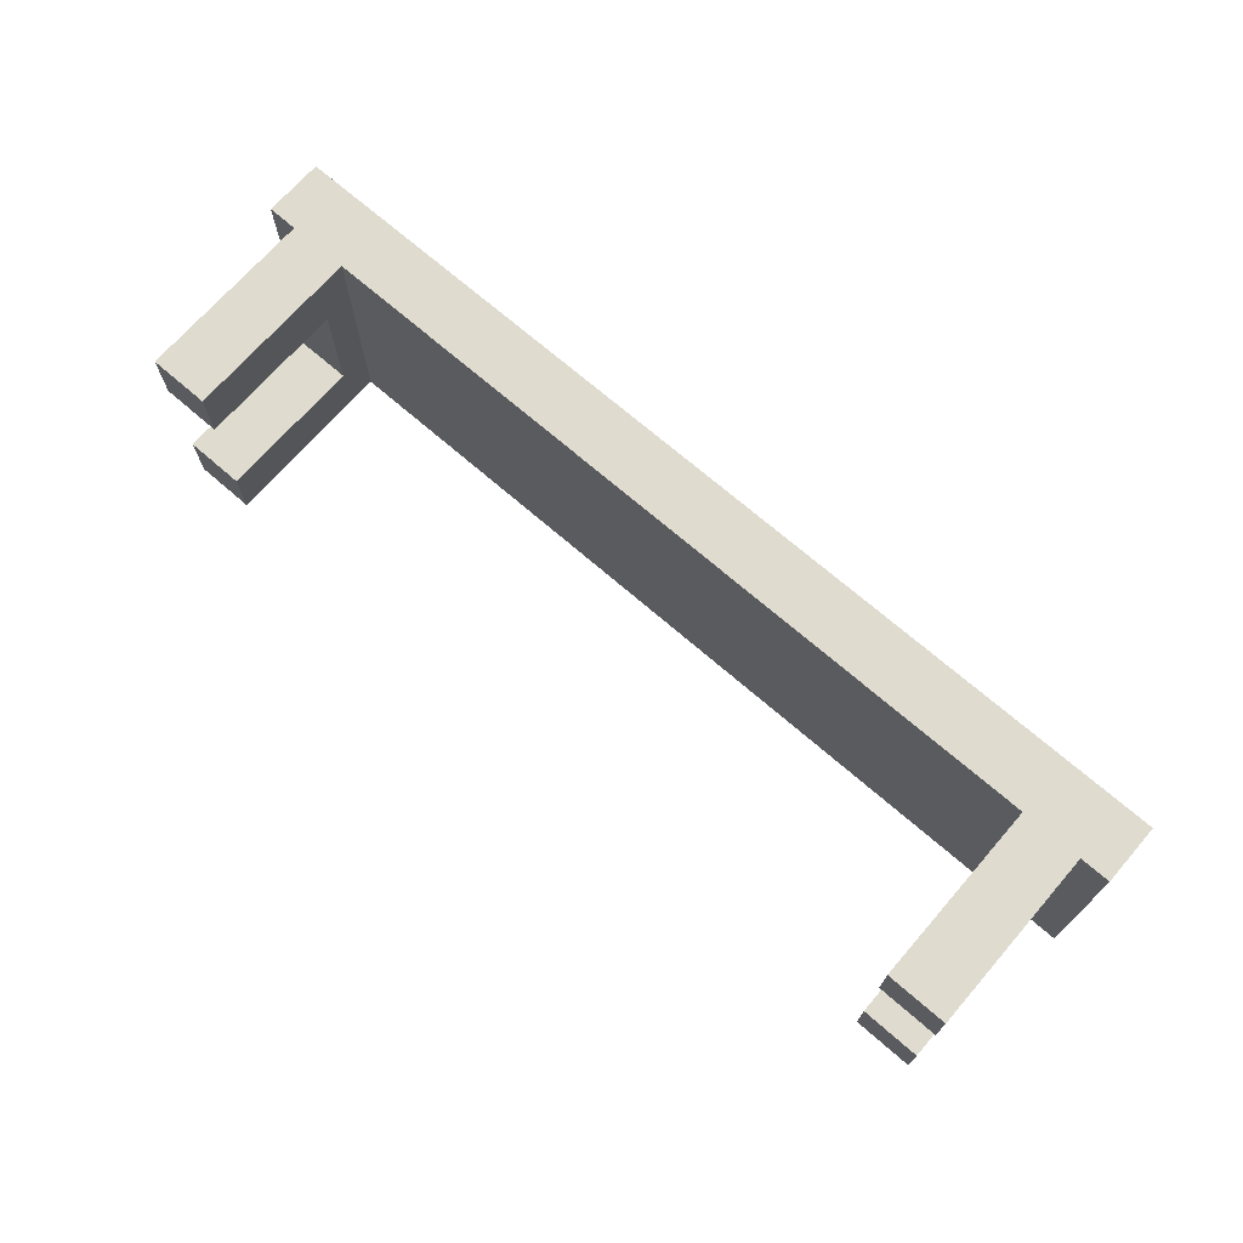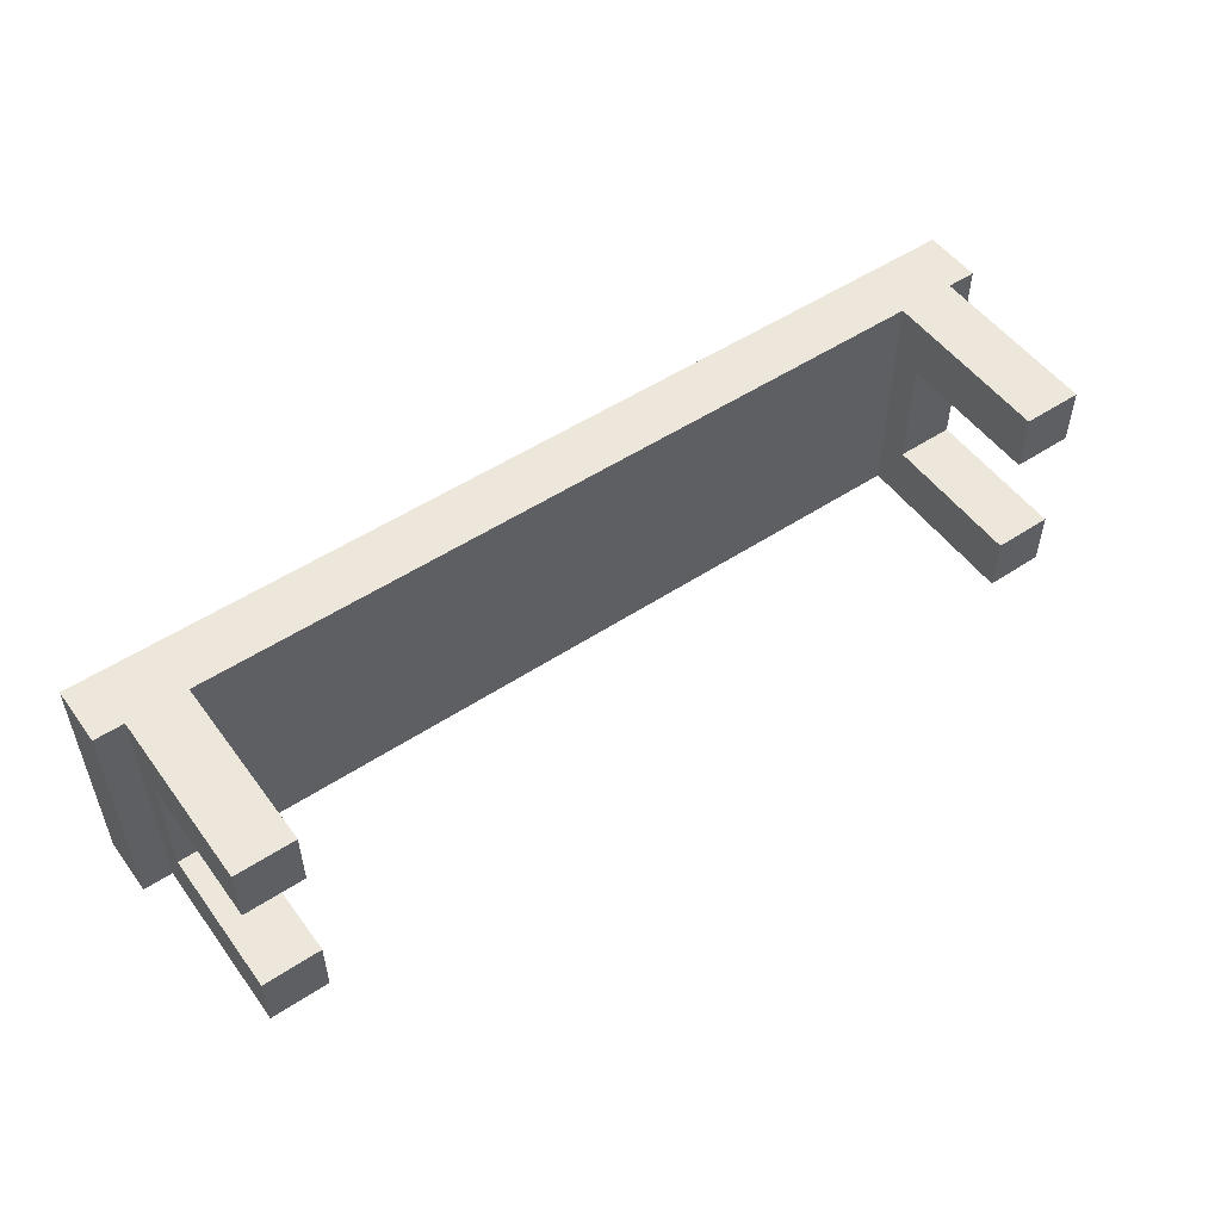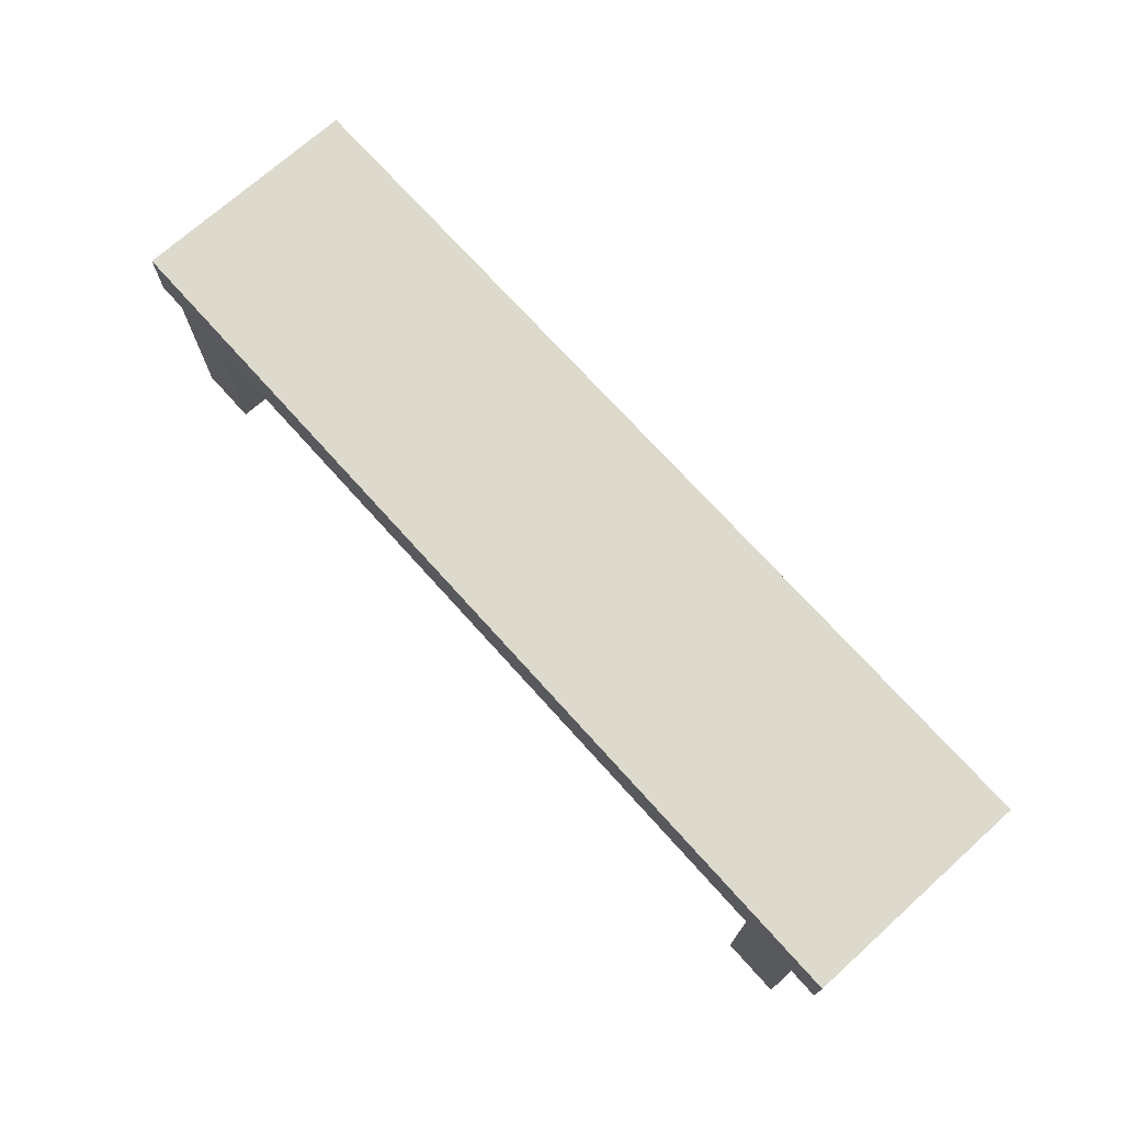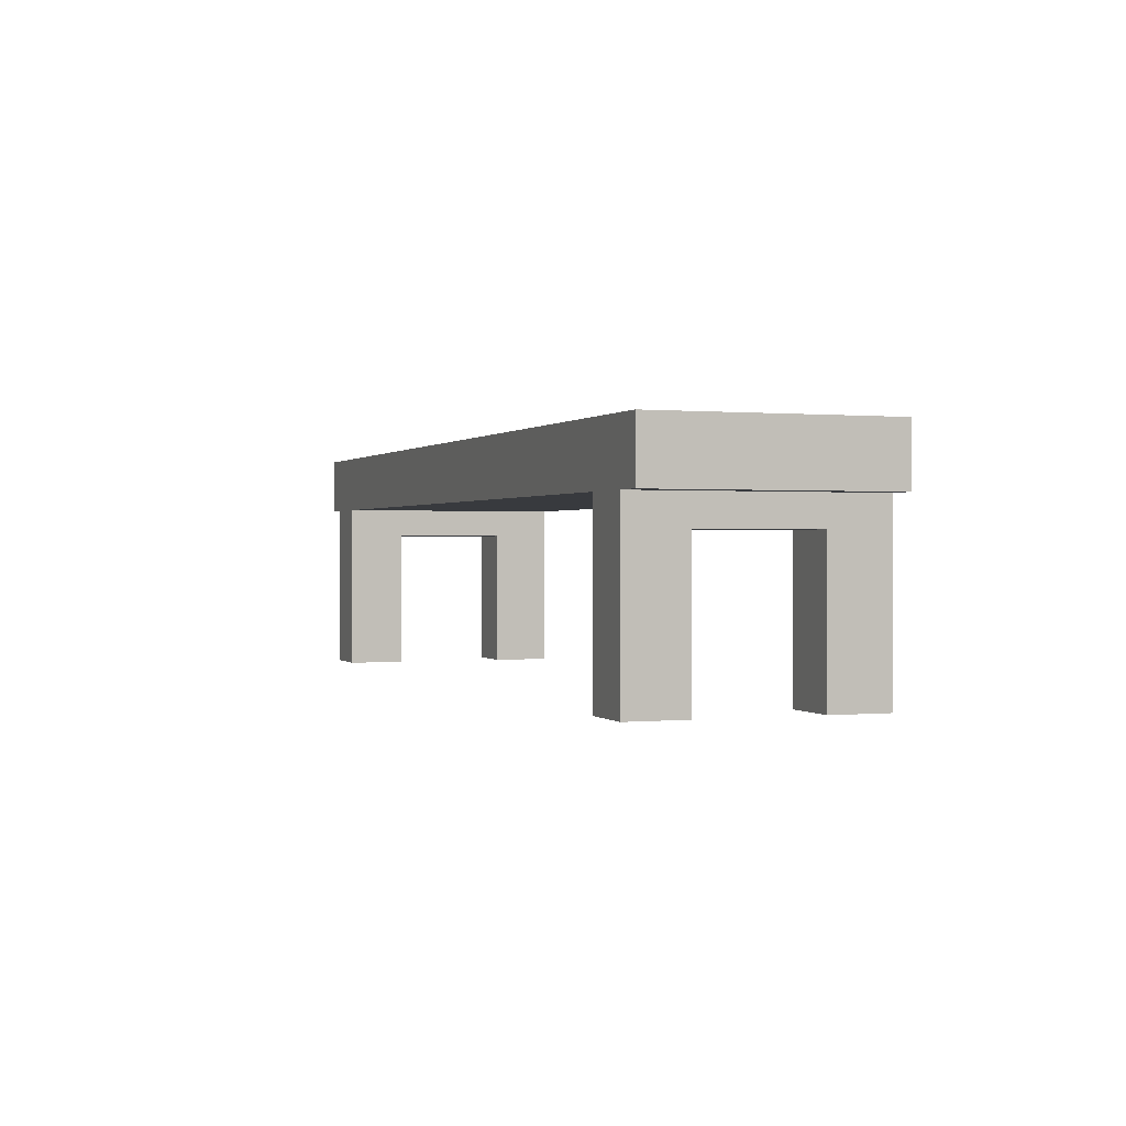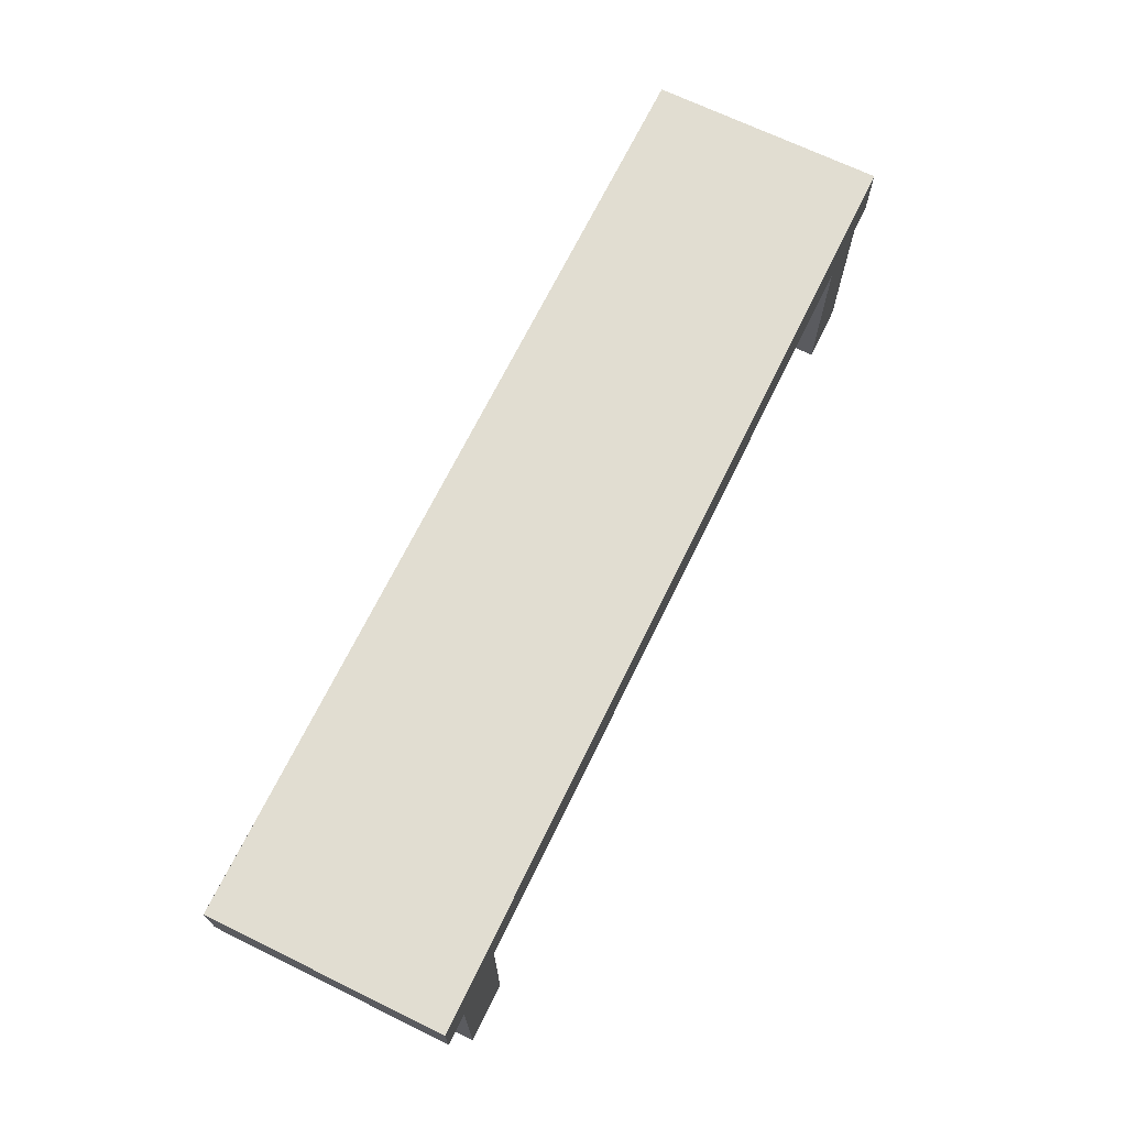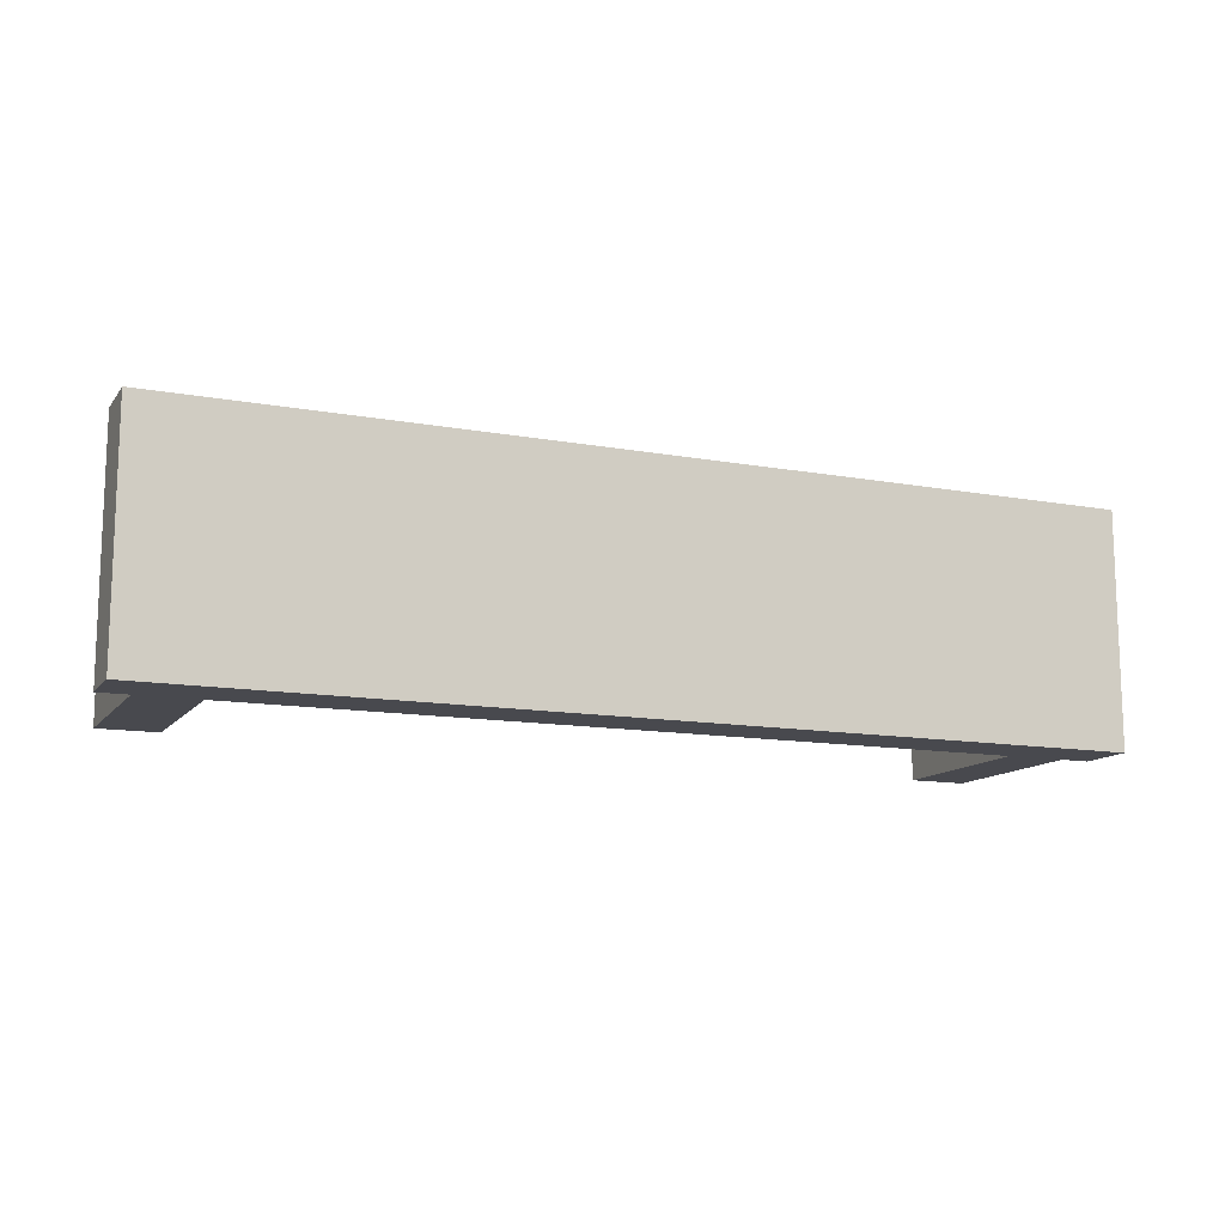
<metadata>
{"format":"obj","ext":"obj","renderer":"f3d","projection":"perspective","resolution":1024,"background":"white","views":[{"elev":70.5,"azim":-139.0,"up":"+Y"},{"elev":52.1,"azim":144.6,"up":"+Y"},{"elev":72.0,"azim":48.1,"up":"+Z"},{"elev":0.4,"azim":-110.4,"up":"+Z"},{"elev":68.9,"azim":-64.0,"up":"+Z"},{"elev":-12.6,"azim":-23.0,"up":"+Y"}]}
</metadata>
<code>
g bank_bench_01_01
v 6.578 -3.398 0.8655
v 6.578 -3.398 0.4905
v 6.453 -3.398 0.4905
v 6.453 -3.398 0.8655
v 6.64 -3.398 0.9905
v 4.828 -3.398 0.8655
v 4.703 -3.398 0.8655
v 4.703 -3.398 0.4905
v 4.828 -3.398 0.4905
v 4.64 -3.398 0.8655
v 6.64 -3.398 0.8655
v 4.64 -3.398 0.9905
v 6.578 -3.023 0.803
v 6.578 -3.023 0.4905
v 6.453 -3.023 0.4905
v 6.453 -3.023 0.803
v 4.828 -3.023 0.803
v 4.828 -3.023 0.4905
v 4.703 -3.023 0.4905
v 4.703 -3.023 0.803
v 6.578 -3.273 0.4905
v 6.578 -3.273 0.803
v 6.453 -3.273 0.4905
v 6.453 -3.273 0.803
v 4.828 -3.273 0.4905
v 4.828 -3.273 0.803
v 4.703 -3.273 0.4905
v 4.703 -3.273 0.803
v 6.578 -2.898 0.4905
v 6.578 -2.898 0.8655
v 6.453 -2.898 0.4905
v 6.453 -2.898 0.8655
v 6.64 -2.898 0.9905
v 4.828 -2.898 0.8655
v 4.703 -2.898 0.8655
v 4.703 -2.898 0.4905
v 4.828 -2.898 0.4905
v 4.64 -2.898 0.8655
v 6.64 -2.898 0.8655
v 4.64 -2.898 0.9905
v 6.64 -2.898 0.8655
v 6.64 -3.398 0.8655
v 6.64 -3.398 0.9905
v 6.64 -2.898 0.9905
v 6.578 -3.273 0.4905
v 6.578 -3.398 0.4905
v 6.578 -3.398 0.8655
v 6.578 -3.273 0.803
v 6.578 -3.023 0.803
v 6.578 -2.898 0.8655
v 6.578 -2.898 0.4905
v 6.578 -3.023 0.4905
v 4.828 -3.273 0.4905
v 4.828 -3.398 0.4905
v 4.828 -3.398 0.8655
v 4.828 -3.273 0.803
v 4.828 -3.023 0.803
v 4.828 -2.898 0.8655
v 4.828 -2.898 0.4905
v 4.828 -3.023 0.4905
v 6.453 -3.398 0.4905
v 6.453 -3.273 0.4905
v 6.453 -3.398 0.8655
v 6.453 -3.273 0.803
v 6.453 -3.023 0.803
v 6.453 -2.898 0.8655
v 6.453 -2.898 0.4905
v 6.453 -3.023 0.4905
v 4.703 -3.398 0.4905
v 4.703 -3.273 0.4905
v 4.703 -3.398 0.8655
v 4.703 -3.273 0.803
v 4.703 -3.023 0.803
v 4.703 -2.898 0.8655
v 4.703 -2.898 0.4905
v 4.703 -3.023 0.4905
v 4.64 -3.398 0.8655
v 4.64 -2.898 0.8655
v 4.64 -3.398 0.9905
v 4.64 -2.898 0.9905
v 6.453 -3.398 0.4905
v 6.578 -3.398 0.4905
v 6.578 -3.273 0.4905
v 6.453 -3.273 0.4905
v 6.453 -3.023 0.4905
v 6.578 -3.023 0.4905
v 6.578 -2.898 0.4905
v 6.453 -2.898 0.4905
v 4.703 -3.398 0.4905
v 4.828 -3.398 0.4905
v 4.828 -3.273 0.4905
v 4.703 -3.273 0.4905
v 4.703 -3.023 0.4905
v 4.828 -3.023 0.4905
v 4.828 -2.898 0.4905
v 4.703 -2.898 0.4905
v 6.453 -3.273 0.803
v 6.578 -3.273 0.803
v 6.578 -3.023 0.803
v 6.453 -3.023 0.803
v 4.703 -3.273 0.803
v 4.828 -3.273 0.803
v 4.828 -3.023 0.803
v 4.703 -3.023 0.803
v 6.578 -3.398 0.8655
v 6.64 -3.398 0.8655
v 6.64 -2.898 0.8655
v 6.578 -2.898 0.8655
v 4.828 -3.398 0.8655
v 6.453 -3.398 0.8655
v 6.453 -2.898 0.8655
v 4.828 -2.898 0.8655
v 4.64 -3.398 0.8655
v 4.703 -3.398 0.8655
v 4.703 -2.898 0.8655
v 4.64 -2.898 0.8655
v 6.64 -3.398 0.9905
v 4.64 -3.398 0.9905
v 6.64 -2.898 0.9905
v 4.64 -2.898 0.9905
g bank_bench_01_01_0
f 3 2 1
f 3 1 4
f 4 1 5
f 6 4 5
f 7 6 5
f 8 6 7
f 8 9 6
f 10 7 5
f 1 11 5
f 10 5 12
f 15 14 13
f 15 13 16
f 19 18 17
f 19 17 20
f 23 22 21
f 23 24 22
f 27 26 25
f 27 28 26
f 31 30 29
f 31 32 30
f 32 33 30
f 34 33 32
f 35 33 34
f 36 35 34
f 36 34 37
f 38 33 35
f 30 33 39
f 38 40 33
f 43 42 41
f 43 41 44
f 47 46 45
f 47 45 48
f 47 48 49
f 47 49 50
f 49 51 50
f 49 52 51
f 55 54 53
f 55 53 56
f 55 56 57
f 55 57 58
f 57 59 58
f 57 60 59
f 63 62 61
f 63 64 62
f 63 65 64
f 63 66 65
f 65 66 67
f 65 67 68
f 71 70 69
f 71 72 70
f 71 73 72
f 71 74 73
f 73 74 75
f 73 75 76
f 79 78 77
f 79 80 78
f 83 82 81
f 83 81 84
f 87 86 85
f 87 85 88
f 91 90 89
f 91 89 92
f 95 94 93
f 95 93 96
f 99 98 97
f 99 97 100
f 103 102 101
f 103 101 104
f 107 106 105
f 107 105 108
f 111 110 109
f 111 109 112
f 115 114 113
f 115 113 116
f 119 118 117
f 119 120 118

</code>
